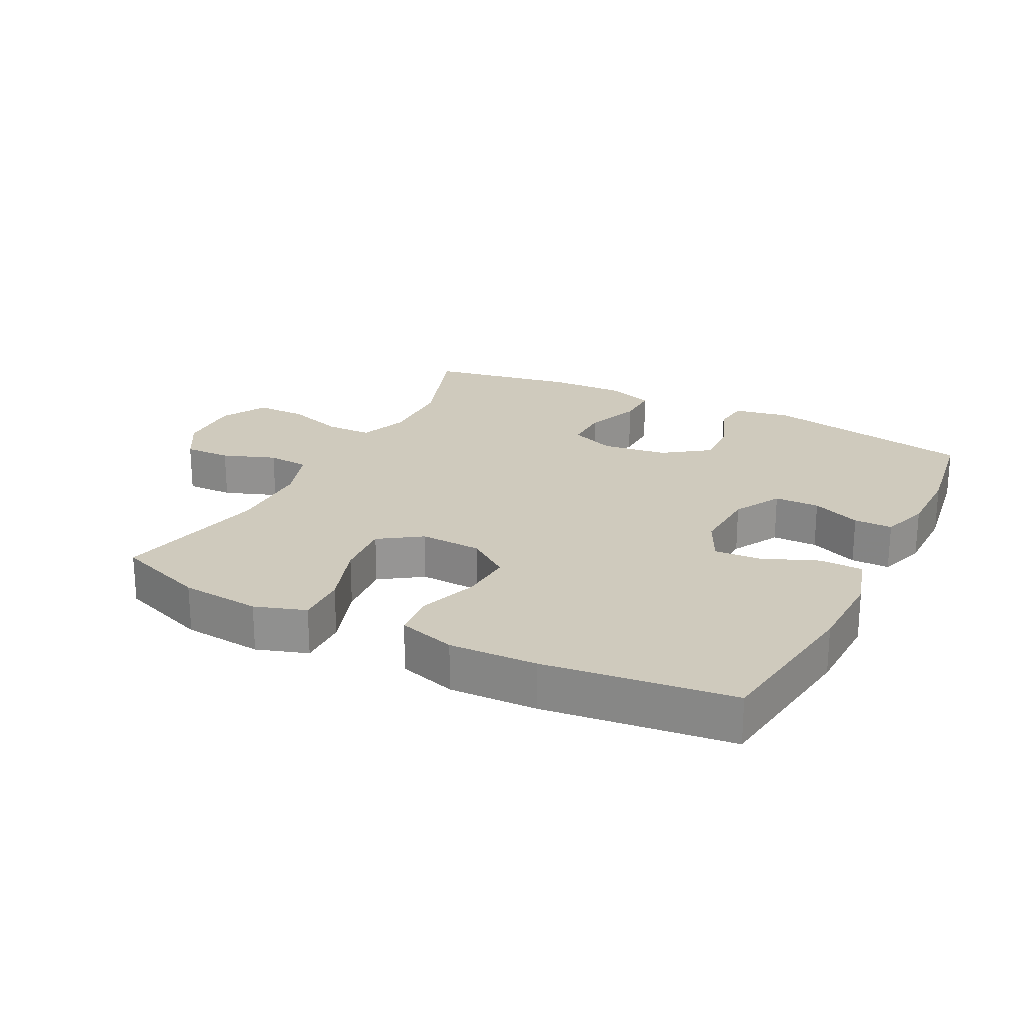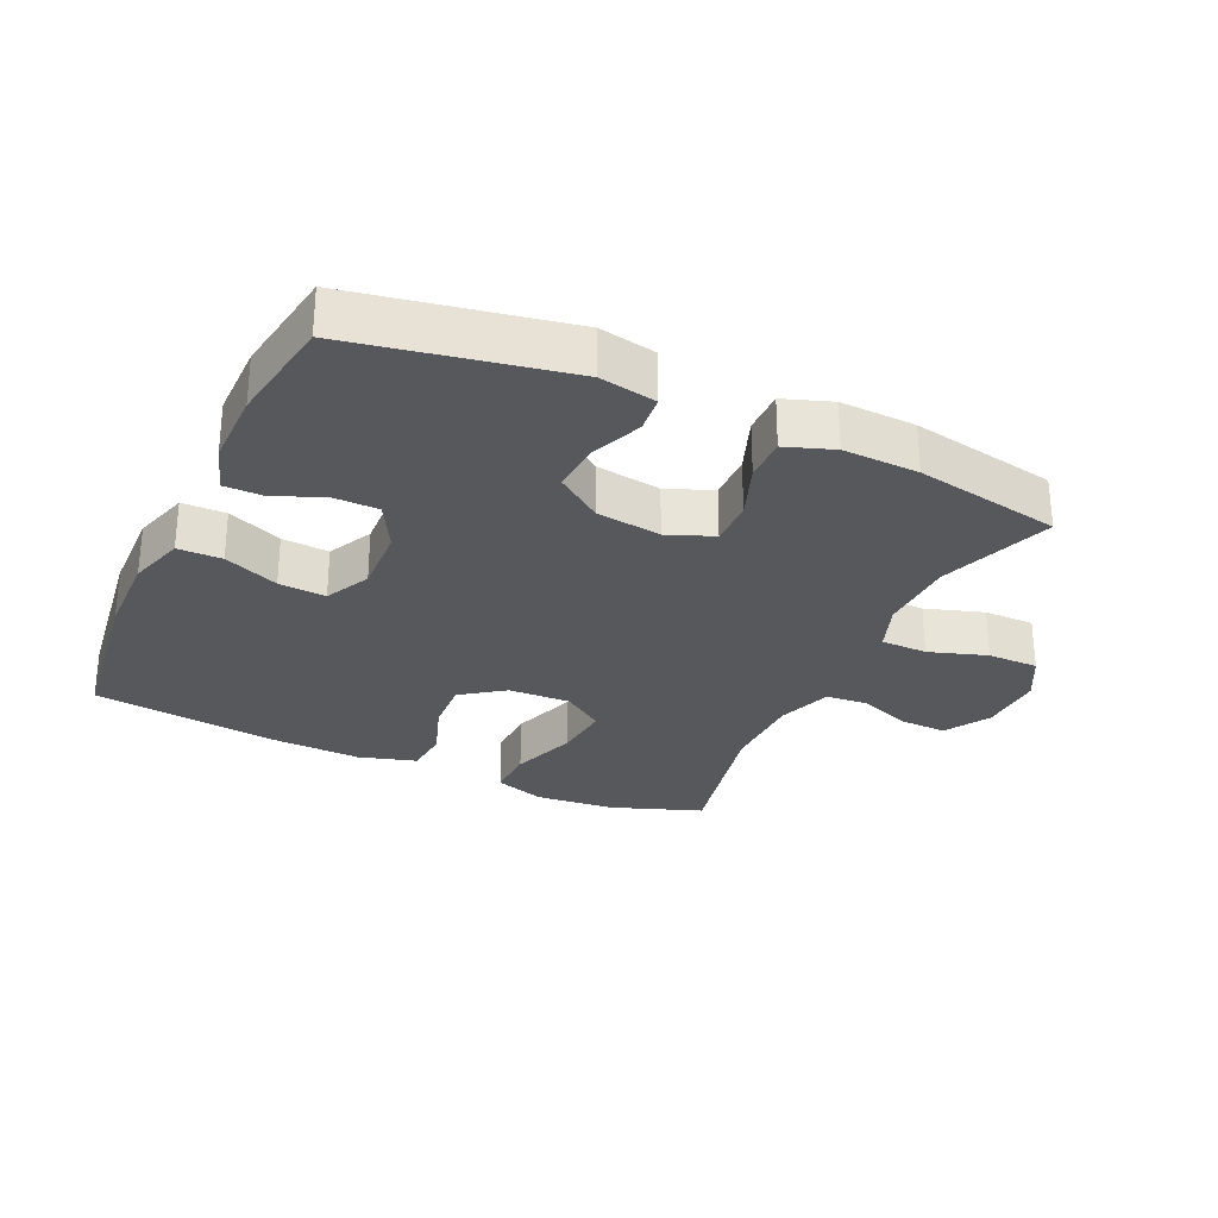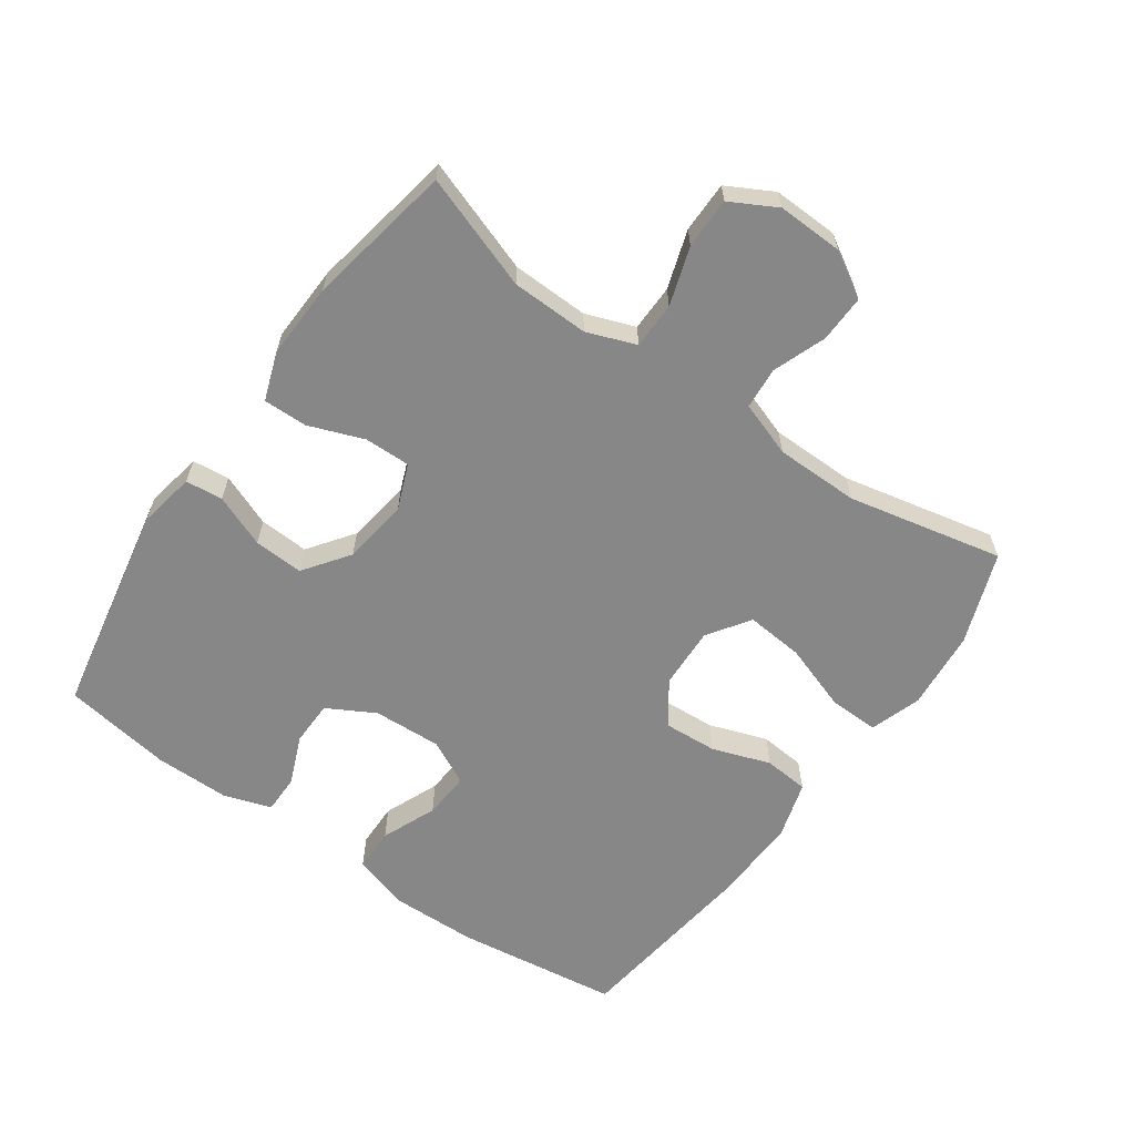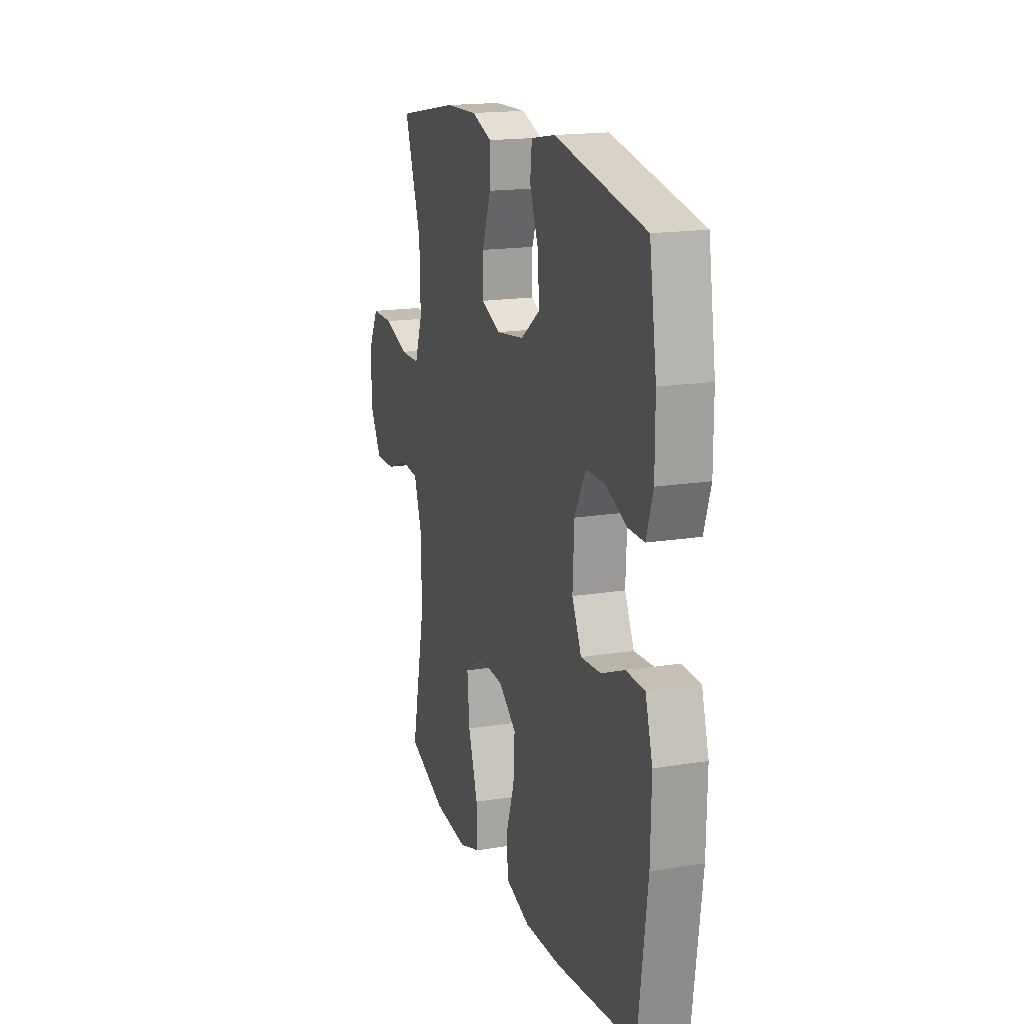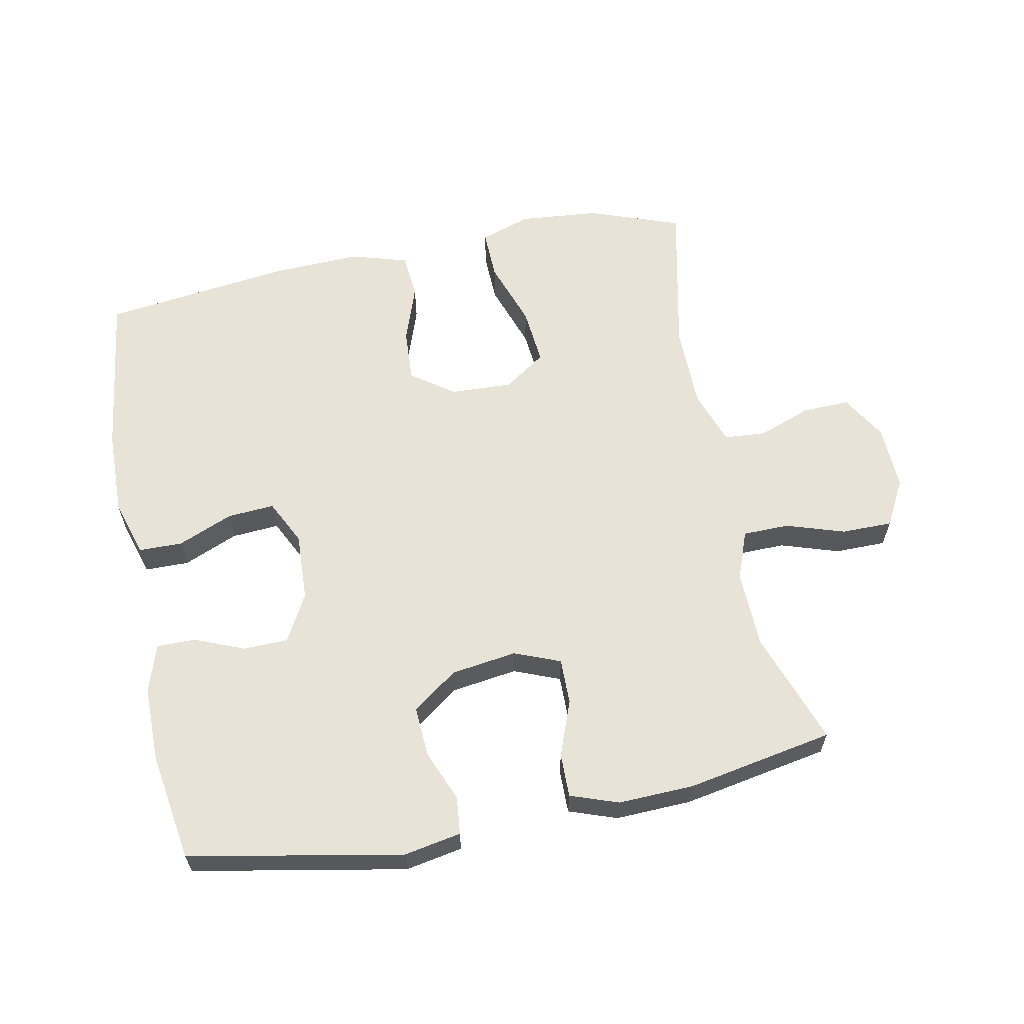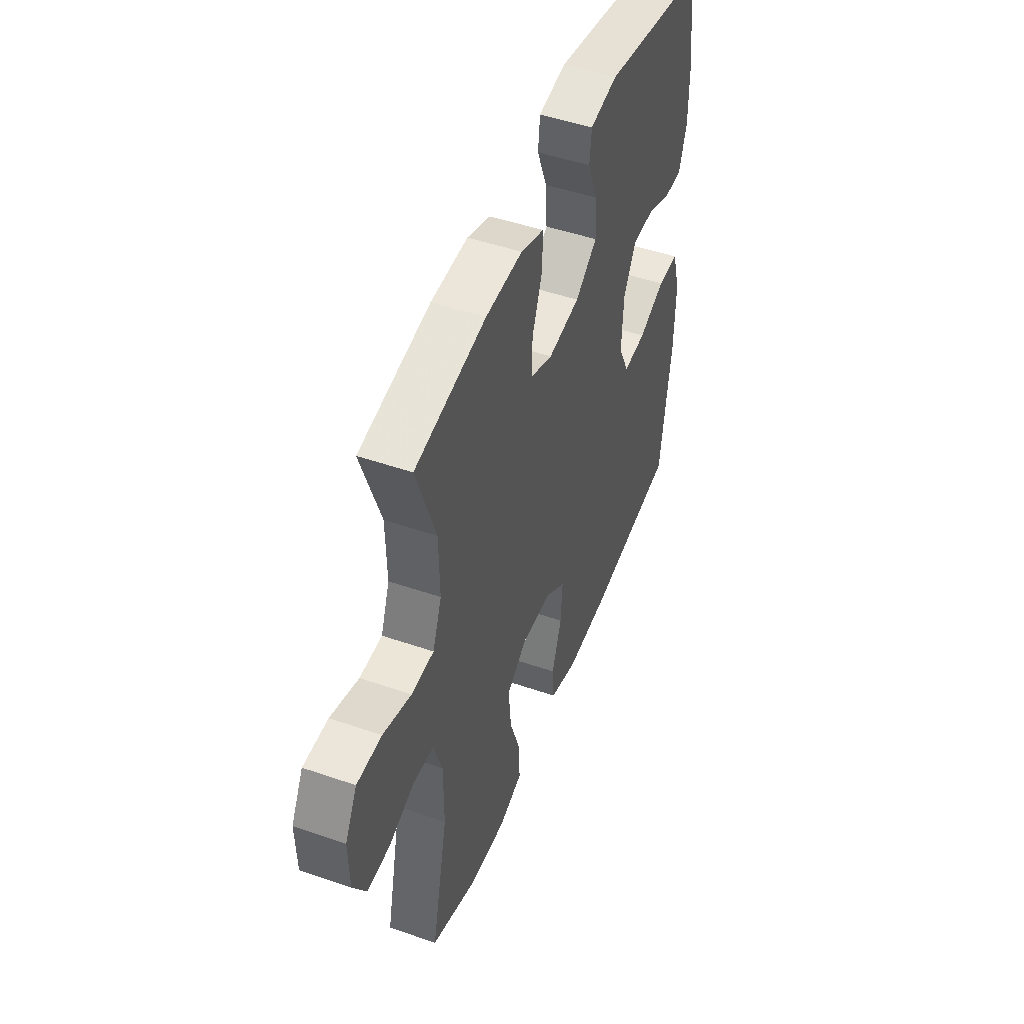
<metadata>
{"format":"obj","ext":"obj","renderer":"f3d","projection":"perspective","resolution":1024,"background":"white","views":[{"elev":22.8,"azim":-152.9,"up":"+Y"},{"elev":-28.6,"azim":-24.9,"up":"+Y"},{"elev":-62.3,"azim":54.8,"up":"+Y"},{"elev":17.3,"azim":-107.8,"up":"+Z"},{"elev":61.6,"azim":-11.3,"up":"+Y"},{"elev":48.4,"azim":111.1,"up":"+Z"}]}
</metadata>
<code>
v 0.5 0.07 0.5
v 0.439 0.07 0.326
v 0.436 0.07 0.208
v 0.464 0.07 0.133
v 0.535 0.07 0.132
v 0.624 0.07 0.161
v 0.702 0.07 0.161
v 0.74 0.07 0.091
v 0.737 0.07 -0.009
v 0.696 0.07 -0.078
v 0.624 0.07 -0.076
v 0.543 0.07 -0.046
v 0.479 0.07 -0.051
v 0.45 0.07 -0.135
v 0.449 0.07 -0.263
v 0.5 0.07 -0.5
v 0.36 0.07 -0.551
v 0.238 0.07 -0.562
v 0.16 0.07 -0.536
v 0.162 0.07 -0.459
v 0.197 0.07 -0.357
v 0.205 0.07 -0.269
v 0.141 0.07 -0.225
v 0.046 0.07 -0.229
v -0.019 0.07 -0.276
v -0.014 0.07 -0.357
v 0.017 0.07 -0.446
v 0.011 0.07 -0.515
v -0.077 0.07 -0.541
v -0.211 0.07 -0.536
v -0.5 0.07 -0.5
v -0.534 0.07 -0.249
v -0.537 0.07 -0.117
v -0.511 0.07 -0.031
v -0.444 0.07 -0.03
v -0.36 0.07 -0.065
v -0.288 0.07 -0.07
v -0.254 0.07 -0.001
v -0.259 0.07 0.103
v -0.299 0.07 0.176
v -0.368 0.07 0.177
v -0.443 0.07 0.146
v -0.502 0.07 0.146
v -0.526 0.07 0.219
v -0.526 0.07 0.334
v -0.5 0.07 0.5
v -0.175 0.07 0.562
v -0.088 0.07 0.546
v -0.082 0.07 0.489
v -0.114 0.07 0.409
v -0.118 0.07 0.333
v -0.049 0.07 0.283
v 0.051 0.07 0.269
v 0.121 0.07 0.297
v 0.12 0.07 0.367
v 0.088 0.07 0.452
v 0.087 0.07 0.519
v 0.16 0.07 0.545
v 0.276 0.07 0.541
v 0.5 0 0.5
v 0.439 0 0.326
v 0.436 0 0.208
v 0.464 0 0.133
v 0.535 0 0.132
v 0.624 0 0.161
v 0.702 0 0.161
v 0.74 0 0.091
v 0.737 0 -0.009
v 0.696 0 -0.078
v 0.624 0 -0.076
v 0.543 0 -0.046
v 0.479 0 -0.051
v 0.45 0 -0.135
v 0.449 0 -0.263
v 0.5 0 -0.5
v 0.36 0 -0.551
v 0.238 0 -0.562
v 0.16 0 -0.536
v 0.162 0 -0.459
v 0.197 0 -0.357
v 0.205 0 -0.269
v 0.141 0 -0.225
v 0.046 0 -0.229
v -0.019 0 -0.276
v -0.014 0 -0.357
v 0.017 0 -0.446
v 0.011 0 -0.515
v -0.077 0 -0.541
v -0.211 0 -0.536
v -0.5 0 -0.5
v -0.534 0 -0.249
v -0.537 0 -0.117
v -0.511 0 -0.031
v -0.444 0 -0.03
v -0.36 0 -0.065
v -0.288 0 -0.07
v -0.254 0 -0.001
v -0.259 0 0.103
v -0.299 0 0.176
v -0.368 0 0.177
v -0.443 0 0.146
v -0.502 0 0.146
v -0.526 0 0.219
v -0.526 0 0.334
v -0.5 0 0.5
v -0.175 0 0.562
v -0.088 0 0.546
v -0.082 0 0.489
v -0.114 0 0.409
v -0.118 0 0.333
v -0.049 0 0.283
v 0.051 0 0.269
v 0.121 0 0.297
v 0.12 0 0.367
v 0.088 0 0.452
v 0.087 0 0.519
v 0.16 0 0.545
v 0.276 0 0.541
f 58 59 1 2
f 55 56 57 58
f 54 55 58 2
f 53 54 2 3
f 52 53 3 4
f 47 48 49 50
f 47 50 51
f 46 47 51
f 45 46 51 52
f 41 42 43 44
f 40 41 44 45
f 33 34 35 36
f 33 36 37
f 32 33 37
f 31 32 37
f 30 31 37
f 29 30 37 38
f 26 27 28 29
f 25 26 29 38
f 18 19 20 21
f 18 21 22
f 15 16 17 18
f 14 15 18 22
f 13 14 22 23
f 9 10 11 12
f 9 12 13
f 8 9 13
f 5 6 7 8
f 4 5 8 13
f 40 45 52 4
f 24 25 38 39
f 23 24 39 40
f 4 13 23 40
f 61 60 118 117
f 117 116 115 114
f 61 117 114 113
f 62 61 113 112
f 63 62 112 111
f 109 108 107 106
f 110 109 106
f 110 106 105
f 111 110 105 104
f 103 102 101 100
f 104 103 100 99
f 95 94 93 92
f 96 95 92
f 96 92 91
f 96 91 90
f 96 90 89
f 97 96 89 88
f 88 87 86 85
f 97 88 85 84
f 80 79 78 77
f 81 80 77
f 77 76 75 74
f 81 77 74 73
f 82 81 73 72
f 71 70 69 68
f 72 71 68
f 72 68 67
f 67 66 65 64
f 72 67 64 63
f 63 111 104 99
f 98 97 84 83
f 99 98 83 82
f 99 82 72 63
f 1 60 61 2
f 2 61 62 3
f 3 62 63 4
f 4 63 64 5
f 5 64 65 6
f 6 65 66 7
f 7 66 67 8
f 8 67 68 9
f 9 68 69 10
f 10 69 70 11
f 11 70 71 12
f 12 71 72 13
f 13 72 73 14
f 14 73 74 15
f 15 74 75 16
f 16 75 76 17
f 17 76 77 18
f 18 77 78 19
f 19 78 79 20
f 20 79 80 21
f 21 80 81 22
f 22 81 82 23
f 23 82 83 24
f 24 83 84 25
f 25 84 85 26
f 26 85 86 27
f 27 86 87 28
f 28 87 88 29
f 29 88 89 30
f 30 89 90 31
f 31 90 91 32
f 32 91 92 33
f 33 92 93 34
f 34 93 94 35
f 35 94 95 36
f 36 95 96 37
f 37 96 97 38
f 38 97 98 39
f 39 98 99 40
f 40 99 100 41
f 41 100 101 42
f 42 101 102 43
f 43 102 103 44
f 44 103 104 45
f 45 104 105 46
f 46 105 106 47
f 47 106 107 48
f 48 107 108 49
f 49 108 109 50
f 50 109 110 51
f 51 110 111 52
f 52 111 112 53
f 53 112 113 54
f 54 113 114 55
f 55 114 115 56
f 56 115 116 57
f 57 116 117 58
f 58 117 118 59
f 59 118 60 1

</code>
